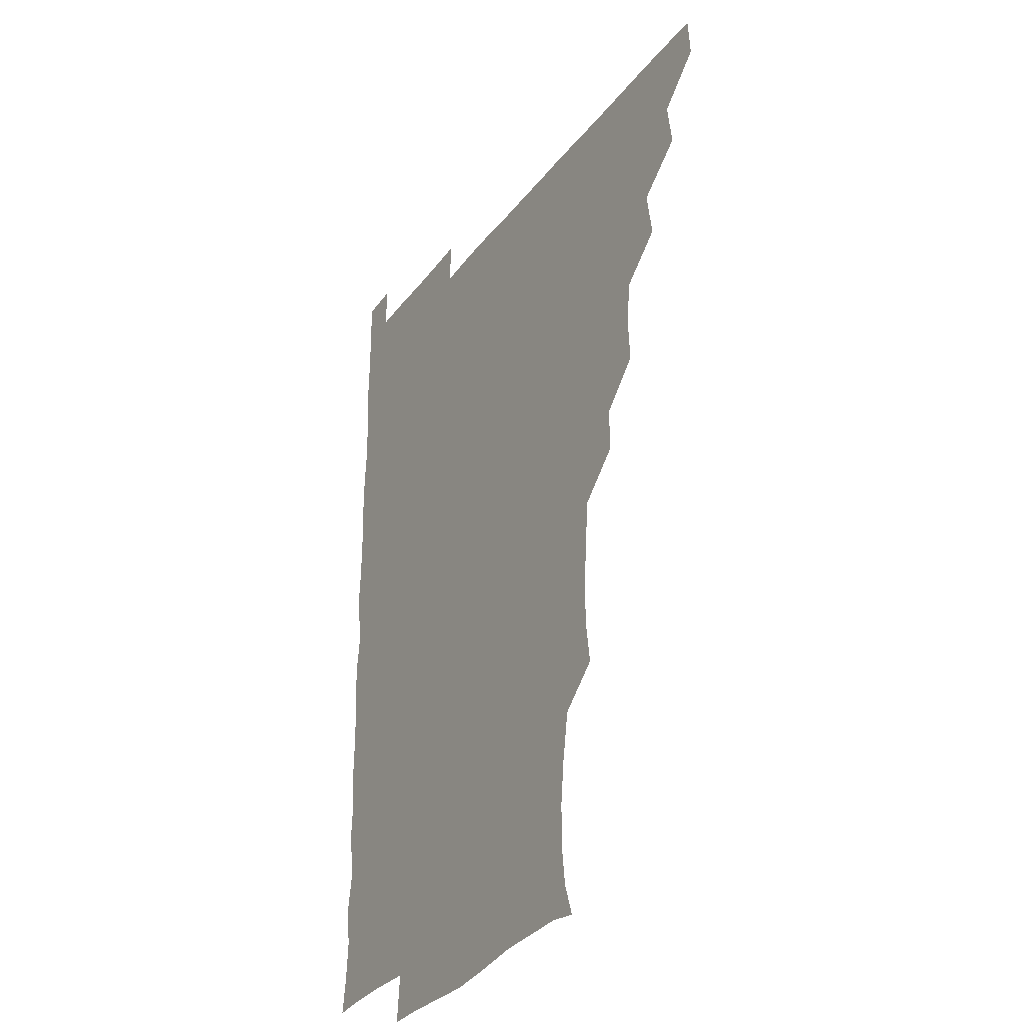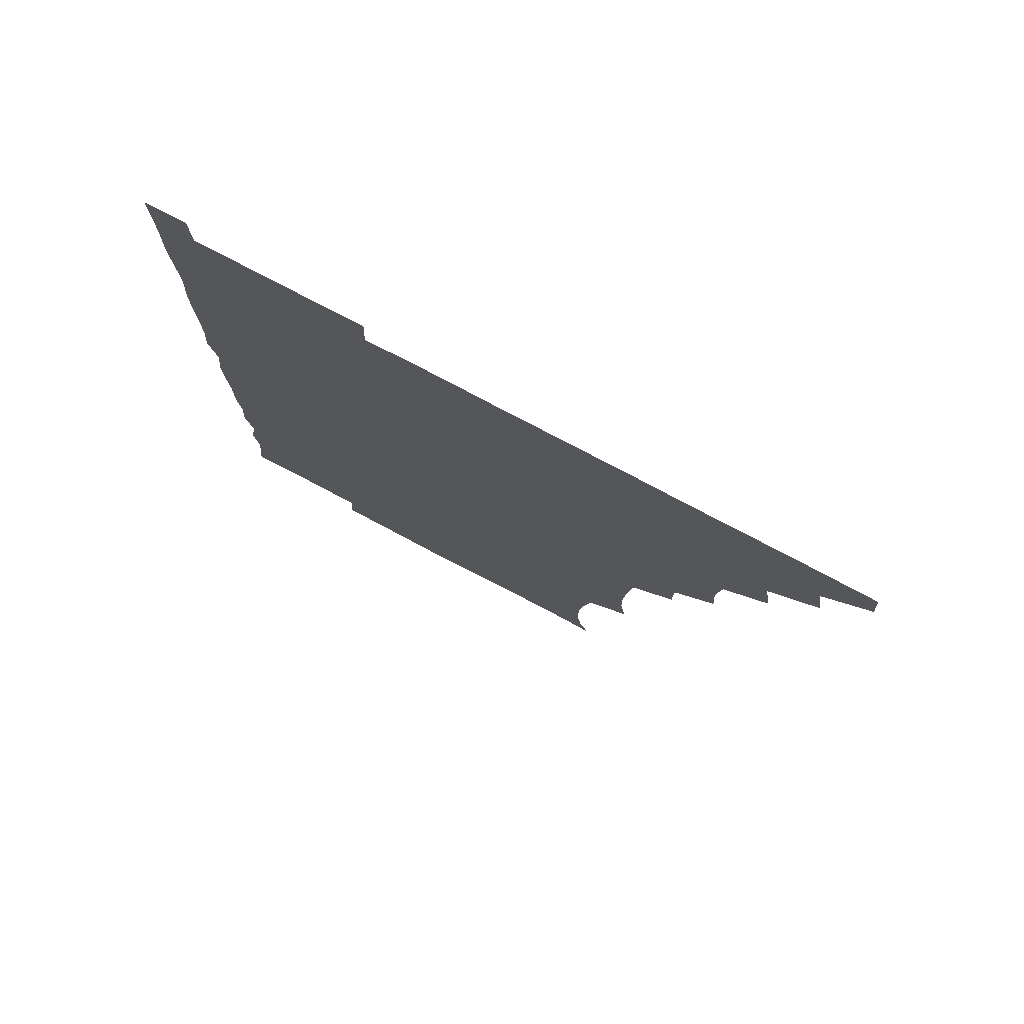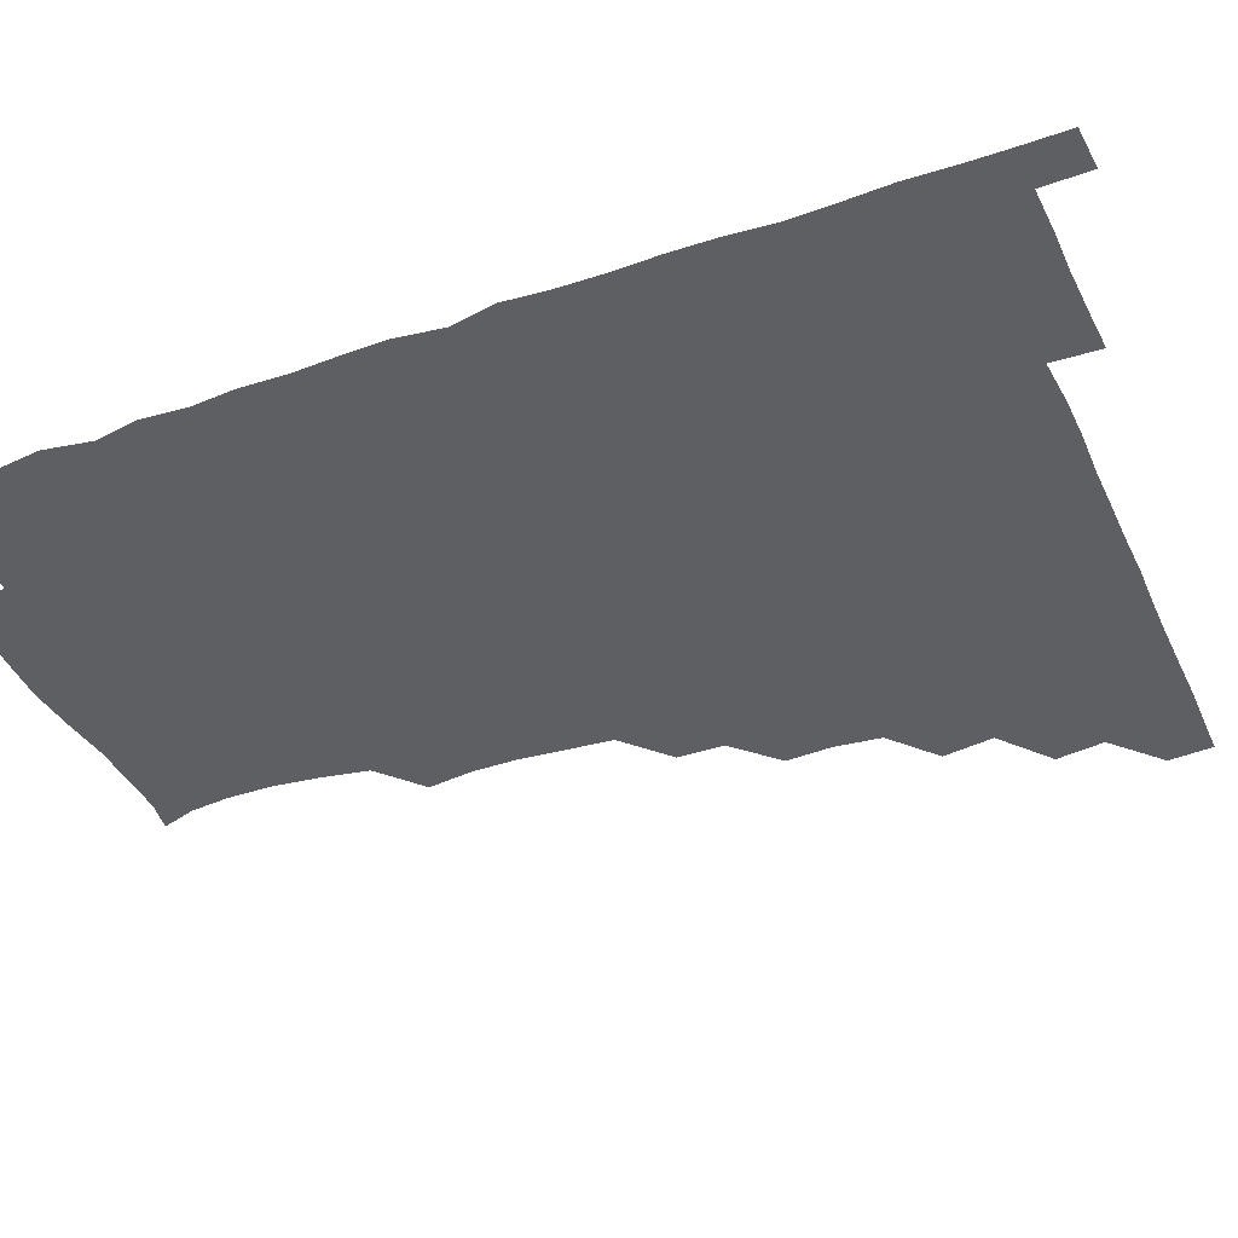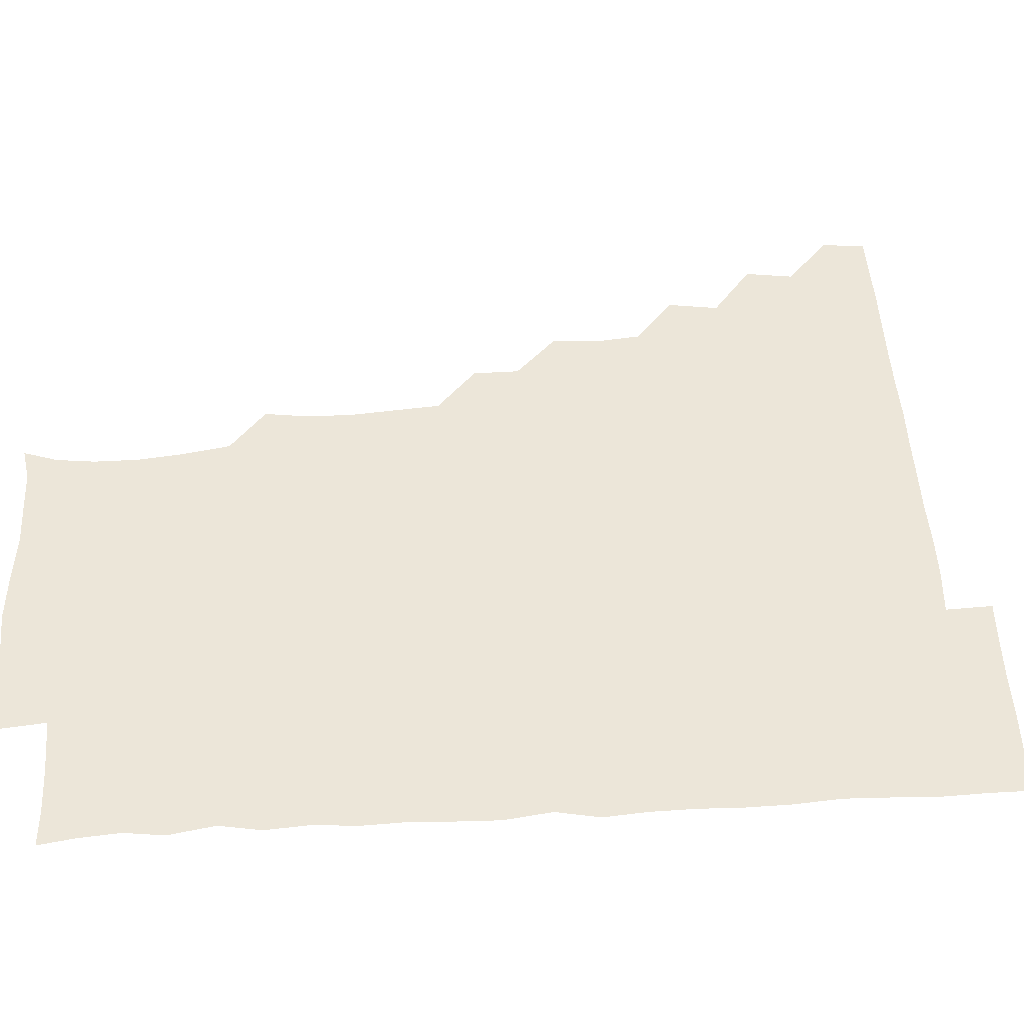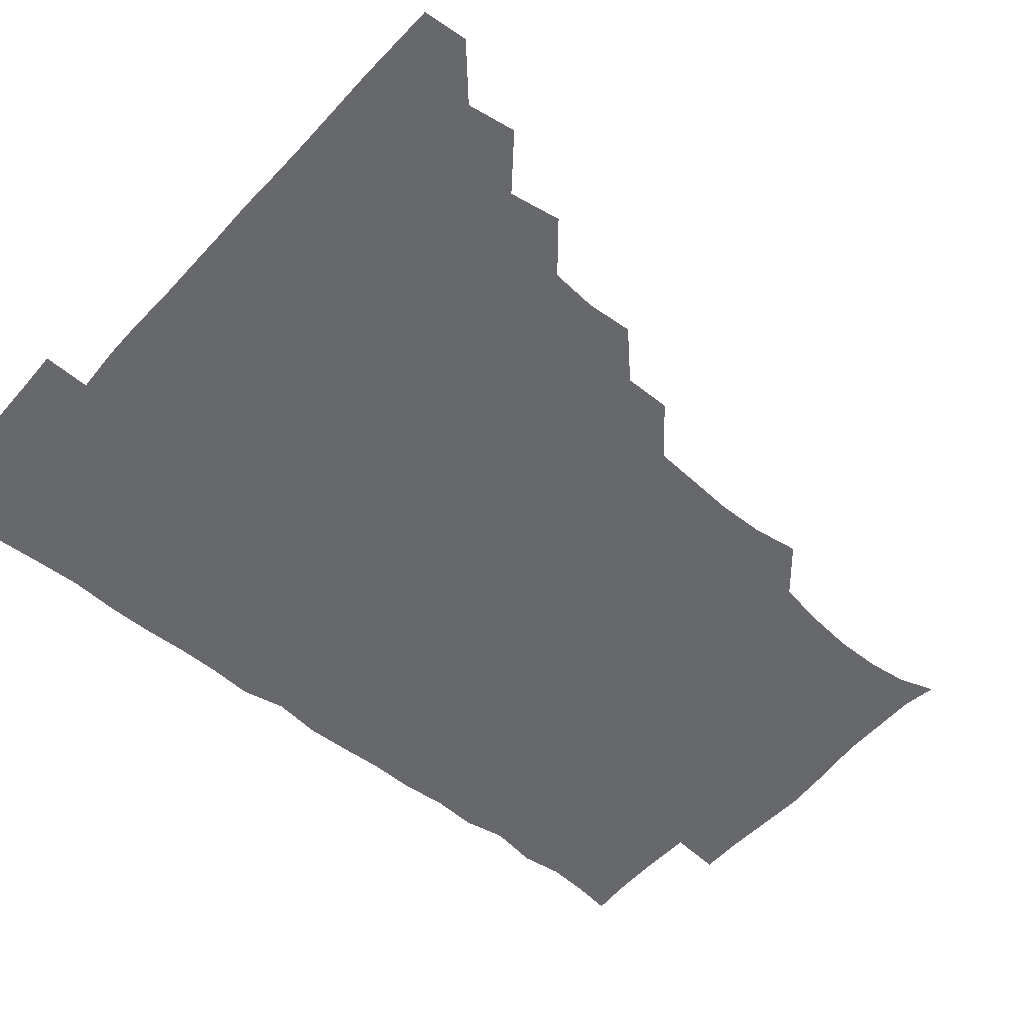
<metadata>
{"format":"obj","ext":"obj","renderer":"f3d","projection":"perspective","resolution":1024,"background":"white","views":[{"elev":-31.2,"azim":-120.4,"up":"+Y"},{"elev":77.8,"azim":-152.2,"up":"+Y"},{"elev":-39.8,"azim":113.0,"up":"+Z"},{"elev":49.3,"azim":86.5,"up":"+Z"},{"elev":-52.4,"azim":-130.6,"up":"+Z"}]}
</metadata>
<code>
v 465.2 480.6 0
v 466.4 495.7 0
v 479.3 449 0
v 481.8 465.5 0
v 481.9 480.8 0
v 481.2 495.9 0
v 494.3 417.5 0
v 497 435 0
v 496.2 450.9 0
v 497.2 466.3 0
v 496.4 481 0
v 495.9 496.2 0
v 511 372.2 0
v 511.9 388.1 0
v 510.4 404 0
v 512.6 422.2 0
v 511.3 436 0
v 511.6 451.4 0
v 511.5 466.1 0
v 511.3 480.9 0
v 510.9 496.1 0
v 525.7 342.1 0
v 525.6 358 0
v 526.8 376 0
v 526.9 392.2 0
v 527.2 407.6 0
v 526.4 421.3 0
v 526.6 436.4 0
v 526.4 451.2 0
v 526.3 466 0
v 526.1 481 0
v 526 496 0
v 541.5 265.4 0
v 543.7 280.9 0
v 543.9 297 0
v 542.6 311.9 0
v 541.3 328.1 0
v 541.8 346 0
v 541.6 361.3 0
v 541.1 375.7 0
v 540.6 389.9 0
v 541 406 0
v 541.6 421.6 0
v 541.7 436.5 0
v 541.3 451.2 0
v 541.1 466 0
v 541 481 0
v 541 496.2 0
v 555.5 179.3 0
v 559.5 191.1 0
v 561.1 204.6 0
v 561.1 220.2 0
v 559.4 235.8 0
v 556.5 252.5 0
v 557.9 270.9 0
v 557.5 285.6 0
v 557.1 300.4 0
v 556.8 315.7 0
v 556.3 330.9 0
v 556.7 346.9 0
v 556.3 361.5 0
v 556.8 377.2 0
v 556.6 391.8 0
v 556.6 406.8 0
v 556.5 421.6 0
v 556.3 436.2 0
v 556.7 451.1 0
v 556.4 465.8 0
v 556 481 0
v 555.7 496.5 0
v 566.9 181.2 0
v 571.8 195 0
v 573.9 210.6 0
v 573 225.2 0
v 572.6 241.5 0
v 571.4 255.8 0
v 572.1 272.5 0
v 572.3 287.8 0
v 572.1 302.2 0
v 571.8 317.2 0
v 571.5 331.7 0
v 571.4 346.9 0
v 571.5 361.9 0
v 571.3 376.7 0
v 571.5 392.1 0
v 571.5 406.8 0
v 571.2 421.3 0
v 571.4 436.3 0
v 571.6 451 0
v 571.3 465.8 0
v 571 481 0
v 570.6 496.3 0
v 580.5 180.9 0
v 585.6 195.4 0
v 587.4 212.8 0
v 587.2 227.9 0
v 586.7 242.7 0
v 586.7 257.6 0
v 586.9 271.7 0
v 586.4 287.2 0
v 586.6 302.8 0
v 586.4 316.5 0
v 586.4 332.3 0
v 586.2 346.7 0
v 586.4 362 0
v 586.2 376.4 0
v 586.2 391.7 0
v 586.3 406.7 0
v 586.3 421.8 0
v 586.2 436.2 0
v 586.2 451 0
v 586.3 465.8 0
v 586.2 480.7 0
v 585.6 496.4 0
v 596.1 180.7 0
v 601.5 197.8 0
v 602 213.2 0
v 601.9 227.1 0
v 601.2 242 0
v 601.1 256.1 0
v 601.4 273.2 0
v 601.5 287.2 0
v 601.1 301.6 0
v 601.4 317.7 0
v 601.2 331.4 0
v 601 345.9 0
v 601 361.3 0
v 601.2 376.8 0
v 601.1 391.8 0
v 601.3 406.8 0
v 601.1 421 0
v 601.1 436 0
v 601.3 451.1 0
v 601.2 465.7 0
v 601.3 480.3 0
v 600.7 496.3 0
v 613.3 178.6 0
v 616.5 197.5 0
v 616.3 212.7 0
v 616.6 228.2 0
v 616 241.5 0
v 616.1 258.1 0
v 616.2 272.5 0
v 616.1 287.3 0
v 616.3 302.4 0
v 616.2 316.9 0
v 616.1 332 0
v 616.1 346.8 0
v 616.2 362.3 0
v 616.1 376.7 0
v 615.9 390.6 0
v 616.1 407.3 0
v 616.1 421.4 0
v 616.3 436.3 0
v 616.2 451.1 0
v 615.9 466 0
v 616.2 480.4 0
v 615.6 496.8 0
v 629.9 177.1 0
v 630.8 197.3 0
v 630.5 213.5 0
v 631.1 228.2 0
v 631.5 242.9 0
v 631.2 256.5 0
v 631.1 271.5 0
v 631 286.4 0
v 630.7 302 0
v 631.1 317.7 0
v 630.9 331.8 0
v 631 347.1 0
v 630.9 361.8 0
v 631 377 0
v 631 391.8 0
v 631 406.8 0
v 631 421 0
v 631.2 436.9 0
v 631.2 451.2 0
v 631.3 465.9 0
v 631 480.9 0
v 630.1 496.7 0
v 646 177.7 0
v 645.8 197.8 0
v 645.8 211.8 0
v 645.1 228 0
v 646.3 242.4 0
v 646.2 256.6 0
v 645.9 272 0
v 646 286.9 0
v 645.7 301.4 0
v 645.7 317.4 0
v 645.8 331.6 0
v 645.6 347.4 0
v 645.9 361.7 0
v 645.8 377.1 0
v 645.8 391.7 0
v 645.6 407 0
v 646.1 420.9 0
v 646 436.5 0
v 646.1 451.3 0
v 646.1 466 0
v 646.3 480.8 0
v 646.3 495.7 0
v 645.7 511.7 0
v 662.2 178.3 0
v 660.5 197 0
v 660.6 213 0
v 661.2 225.4 0
v 660.1 242.7 0
v 660.7 257.7 0
v 660.7 272.6 0
v 660.6 287.9 0
v 660.8 301.4 0
v 660.3 317.5 0
v 660.6 331.9 0
v 661.1 346 0
v 660.6 361.8 0
v 660.6 377 0
v 660.7 391.6 0
v 660.7 406.5 0
v 660.9 421.2 0
v 660.7 437 0
v 660.9 451.3 0
v 661 466.1 0
v 661.2 480.9 0
v 661.1 495.7 0
v 660.3 511.2 0
v 676.6 178.1 0
v 674.9 195.3 0
v 675.2 211.8 0
v 675.8 227.1 0
v 674.7 242.7 0
v 674.8 258.2 0
v 674.8 273.9 0
v 674.9 288.3 0
v 675.3 302.7 0
v 674.8 318 0
v 675.6 331.6 0
v 675.5 347 0
v 675.5 361.7 0
v 675.2 377.2 0
v 675.3 391.9 0
v 674.8 407.7 0
v 675.8 421.4 0
v 675.5 436.7 0
v 675.8 451.4 0
v 675.9 466.1 0
v 676.1 481.1 0
v 676.2 495.6 0
v 675.7 510.8 0
v 693.9 195.8 0
v 690.4 212 0
v 689.6 228.5 0
v 690 242.4 0
v 690 256.9 0
v 690.1 272 0
v 689.7 287.4 0
v 689.5 302.8 0
v 690 316.9 0
v 690.6 331.2 0
v 690 347 0
v 689.9 362 0
v 690.2 376.8 0
v 690.1 391.8 0
v 690.7 406.2 0
v 690.3 421.7 0
v 690.6 436.2 0
v 690.2 451.9 0
v 690.6 466.5 0
v 690.7 481.2 0
v 690.9 496 0
v 690.8 510.9 0
v 709.4 195.5 0
v 705.2 211.2 0
v 705.1 225.4 0
v 704.1 241.9 0
v 704.2 255.9 0
v 704.5 271.3 0
v 704.6 285.8 0
v 704.1 301.7 0
v 704.7 316 0
v 705.1 331 0
v 704.4 346.7 0
v 704 361.6 0
v 705 376.4 0
v 705.4 390.7 0
v 705.2 405.9 0
v 704.1 422.1 0
v 705 436.1 0
v 705.4 450.9 0
v 705.3 466.4 0
v 705.4 481.3 0
v 705.7 496 0
v 705.9 510.5 0
v 706.2 526.5 0
v 722.1 194.6 0
v 720.2 207.3 0
v 719 221.5 0
v 720.8 235.2 0
v 718.2 251.2 0
v 720.8 265.6 0
v 719.7 280.9 0
v 721 295.9 0
v 720.5 311.3 0
v 721.2 326.3 0
v 721.6 341.1 0
v 719.5 357.4 0
v 722.5 372.4 0
v 721.3 387.4 0
v 721.1 402.6 0
v 721.5 417.8 0
v 721.3 432.9 0
v 720.1 449.3 0
v 720.6 464.9 0
v 721.3 480.1 0
v 720.8 495.8 0
v 720.7 511 0
v 720.9 525.8 0
f 4 5 1
f 1 5 2
f 5 6 2
f 8 9 3
f 3 9 4
f 9 10 4
f 4 10 5
f 10 11 5
f 5 11 6
f 11 12 6
f 15 16 7
f 7 16 8
f 16 17 8
f 8 17 9
f 17 18 9
f 9 18 10
f 18 19 10
f 10 19 11
f 19 20 11
f 11 20 12
f 20 21 12
f 23 24 13
f 13 24 14
f 24 25 14
f 14 25 15
f 25 26 15
f 15 26 16
f 26 27 16
f 16 27 17
f 27 28 17
f 17 28 18
f 28 29 18
f 18 29 19
f 29 30 19
f 19 30 20
f 30 31 20
f 20 31 21
f 31 32 21
f 37 38 22
f 22 38 23
f 38 39 23
f 23 39 24
f 39 40 24
f 24 40 25
f 40 41 25
f 25 41 26
f 41 42 26
f 26 42 27
f 42 43 27
f 27 43 28
f 43 44 28
f 28 44 29
f 44 45 29
f 29 45 30
f 45 46 30
f 30 46 31
f 46 47 31
f 31 47 32
f 47 48 32
f 54 55 33
f 33 55 34
f 55 56 34
f 34 56 35
f 56 57 35
f 35 57 36
f 57 58 36
f 36 58 37
f 58 59 37
f 37 59 38
f 59 60 38
f 38 60 39
f 60 61 39
f 39 61 40
f 61 62 40
f 40 62 41
f 62 63 41
f 41 63 42
f 63 64 42
f 42 64 43
f 64 65 43
f 43 65 44
f 65 66 44
f 44 66 45
f 66 67 45
f 45 67 46
f 67 68 46
f 46 68 47
f 68 69 47
f 47 69 48
f 69 70 48
f 49 71 50
f 71 72 50
f 50 72 51
f 72 73 51
f 51 73 52
f 73 74 52
f 52 74 53
f 74 75 53
f 53 75 54
f 75 76 54
f 54 76 55
f 76 77 55
f 55 77 56
f 77 78 56
f 56 78 57
f 78 79 57
f 57 79 58
f 79 80 58
f 58 80 59
f 80 81 59
f 59 81 60
f 81 82 60
f 60 82 61
f 82 83 61
f 61 83 62
f 83 84 62
f 62 84 63
f 84 85 63
f 63 85 64
f 85 86 64
f 64 86 65
f 86 87 65
f 65 87 66
f 87 88 66
f 66 88 67
f 88 89 67
f 67 89 68
f 89 90 68
f 68 90 69
f 90 91 69
f 69 91 70
f 91 92 70
f 71 93 72
f 93 94 72
f 72 94 73
f 94 95 73
f 73 95 74
f 95 96 74
f 74 96 75
f 96 97 75
f 75 97 76
f 97 98 76
f 76 98 77
f 98 99 77
f 77 99 78
f 99 100 78
f 78 100 79
f 100 101 79
f 79 101 80
f 101 102 80
f 80 102 81
f 102 103 81
f 81 103 82
f 103 104 82
f 82 104 83
f 104 105 83
f 83 105 84
f 105 106 84
f 84 106 85
f 106 107 85
f 85 107 86
f 107 108 86
f 86 108 87
f 108 109 87
f 87 109 88
f 109 110 88
f 88 110 89
f 110 111 89
f 89 111 90
f 111 112 90
f 90 112 91
f 112 113 91
f 91 113 92
f 113 114 92
f 93 115 94
f 115 116 94
f 94 116 95
f 116 117 95
f 95 117 96
f 117 118 96
f 96 118 97
f 118 119 97
f 97 119 98
f 119 120 98
f 98 120 99
f 120 121 99
f 99 121 100
f 121 122 100
f 100 122 101
f 122 123 101
f 101 123 102
f 123 124 102
f 102 124 103
f 124 125 103
f 103 125 104
f 125 126 104
f 104 126 105
f 126 127 105
f 105 127 106
f 127 128 106
f 106 128 107
f 128 129 107
f 107 129 108
f 129 130 108
f 108 130 109
f 130 131 109
f 109 131 110
f 131 132 110
f 110 132 111
f 132 133 111
f 111 133 112
f 133 134 112
f 112 134 113
f 134 135 113
f 113 135 114
f 135 136 114
f 115 137 116
f 137 138 116
f 116 138 117
f 138 139 117
f 117 139 118
f 139 140 118
f 118 140 119
f 140 141 119
f 119 141 120
f 141 142 120
f 120 142 121
f 142 143 121
f 121 143 122
f 143 144 122
f 122 144 123
f 144 145 123
f 123 145 124
f 145 146 124
f 124 146 125
f 146 147 125
f 125 147 126
f 147 148 126
f 126 148 127
f 148 149 127
f 127 149 128
f 149 150 128
f 128 150 129
f 150 151 129
f 129 151 130
f 151 152 130
f 130 152 131
f 152 153 131
f 131 153 132
f 153 154 132
f 132 154 133
f 154 155 133
f 133 155 134
f 155 156 134
f 134 156 135
f 156 157 135
f 135 157 136
f 157 158 136
f 137 159 138
f 159 160 138
f 138 160 139
f 160 161 139
f 139 161 140
f 161 162 140
f 140 162 141
f 162 163 141
f 141 163 142
f 163 164 142
f 142 164 143
f 164 165 143
f 143 165 144
f 165 166 144
f 144 166 145
f 166 167 145
f 145 167 146
f 167 168 146
f 146 168 147
f 168 169 147
f 147 169 148
f 169 170 148
f 148 170 149
f 170 171 149
f 149 171 150
f 171 172 150
f 150 172 151
f 172 173 151
f 151 173 152
f 173 174 152
f 152 174 153
f 174 175 153
f 153 175 154
f 175 176 154
f 154 176 155
f 176 177 155
f 155 177 156
f 177 178 156
f 156 178 157
f 178 179 157
f 157 179 158
f 179 180 158
f 159 181 160
f 181 182 160
f 160 182 161
f 182 183 161
f 161 183 162
f 183 184 162
f 162 184 163
f 184 185 163
f 163 185 164
f 185 186 164
f 164 186 165
f 186 187 165
f 165 187 166
f 187 188 166
f 166 188 167
f 188 189 167
f 167 189 168
f 189 190 168
f 168 190 169
f 190 191 169
f 169 191 170
f 191 192 170
f 170 192 171
f 192 193 171
f 171 193 172
f 193 194 172
f 172 194 173
f 194 195 173
f 173 195 174
f 195 196 174
f 174 196 175
f 196 197 175
f 175 197 176
f 197 198 176
f 176 198 177
f 198 199 177
f 177 199 178
f 199 200 178
f 178 200 179
f 200 201 179
f 179 201 180
f 201 202 180
f 181 204 182
f 204 205 182
f 182 205 183
f 205 206 183
f 183 206 184
f 206 207 184
f 184 207 185
f 207 208 185
f 185 208 186
f 208 209 186
f 186 209 187
f 209 210 187
f 187 210 188
f 210 211 188
f 188 211 189
f 211 212 189
f 189 212 190
f 212 213 190
f 190 213 191
f 213 214 191
f 191 214 192
f 214 215 192
f 192 215 193
f 215 216 193
f 193 216 194
f 216 217 194
f 194 217 195
f 217 218 195
f 195 218 196
f 218 219 196
f 196 219 197
f 219 220 197
f 197 220 198
f 220 221 198
f 198 221 199
f 221 222 199
f 199 222 200
f 222 223 200
f 200 223 201
f 223 224 201
f 201 224 202
f 224 225 202
f 202 225 203
f 225 226 203
f 204 227 205
f 227 228 205
f 205 228 206
f 228 229 206
f 206 229 207
f 229 230 207
f 207 230 208
f 230 231 208
f 208 231 209
f 231 232 209
f 209 232 210
f 232 233 210
f 210 233 211
f 233 234 211
f 211 234 212
f 234 235 212
f 212 235 213
f 235 236 213
f 213 236 214
f 236 237 214
f 214 237 215
f 237 238 215
f 215 238 216
f 238 239 216
f 216 239 217
f 239 240 217
f 217 240 218
f 240 241 218
f 218 241 219
f 241 242 219
f 219 242 220
f 242 243 220
f 220 243 221
f 243 244 221
f 221 244 222
f 244 245 222
f 222 245 223
f 245 246 223
f 223 246 224
f 246 247 224
f 224 247 225
f 247 248 225
f 225 248 226
f 248 249 226
f 228 250 229
f 250 251 229
f 229 251 230
f 251 252 230
f 230 252 231
f 252 253 231
f 231 253 232
f 253 254 232
f 232 254 233
f 254 255 233
f 233 255 234
f 255 256 234
f 234 256 235
f 256 257 235
f 235 257 236
f 257 258 236
f 236 258 237
f 258 259 237
f 237 259 238
f 259 260 238
f 238 260 239
f 260 261 239
f 239 261 240
f 261 262 240
f 240 262 241
f 262 263 241
f 241 263 242
f 263 264 242
f 242 264 243
f 264 265 243
f 243 265 244
f 265 266 244
f 244 266 245
f 266 267 245
f 245 267 246
f 267 268 246
f 246 268 247
f 268 269 247
f 247 269 248
f 269 270 248
f 248 270 249
f 270 271 249
f 250 272 251
f 272 273 251
f 251 273 252
f 273 274 252
f 252 274 253
f 274 275 253
f 253 275 254
f 275 276 254
f 254 276 255
f 276 277 255
f 255 277 256
f 277 278 256
f 256 278 257
f 278 279 257
f 257 279 258
f 279 280 258
f 258 280 259
f 280 281 259
f 259 281 260
f 281 282 260
f 260 282 261
f 282 283 261
f 261 283 262
f 283 284 262
f 262 284 263
f 284 285 263
f 263 285 264
f 285 286 264
f 264 286 265
f 286 287 265
f 265 287 266
f 287 288 266
f 266 288 267
f 288 289 267
f 267 289 268
f 289 290 268
f 268 290 269
f 290 291 269
f 269 291 270
f 291 292 270
f 270 292 271
f 292 293 271
f 272 295 273
f 295 296 273
f 273 296 274
f 296 297 274
f 274 297 275
f 297 298 275
f 275 298 276
f 298 299 276
f 276 299 277
f 299 300 277
f 277 300 278
f 300 301 278
f 278 301 279
f 301 302 279
f 279 302 280
f 302 303 280
f 280 303 281
f 303 304 281
f 281 304 282
f 304 305 282
f 282 305 283
f 305 306 283
f 283 306 284
f 306 307 284
f 284 307 285
f 307 308 285
f 285 308 286
f 308 309 286
f 286 309 287
f 309 310 287
f 287 310 288
f 310 311 288
f 288 311 289
f 311 312 289
f 289 312 290
f 312 313 290
f 290 313 291
f 313 314 291
f 291 314 292
f 314 315 292
f 292 315 293
f 315 316 293
f 293 316 294
f 316 317 294

</code>
